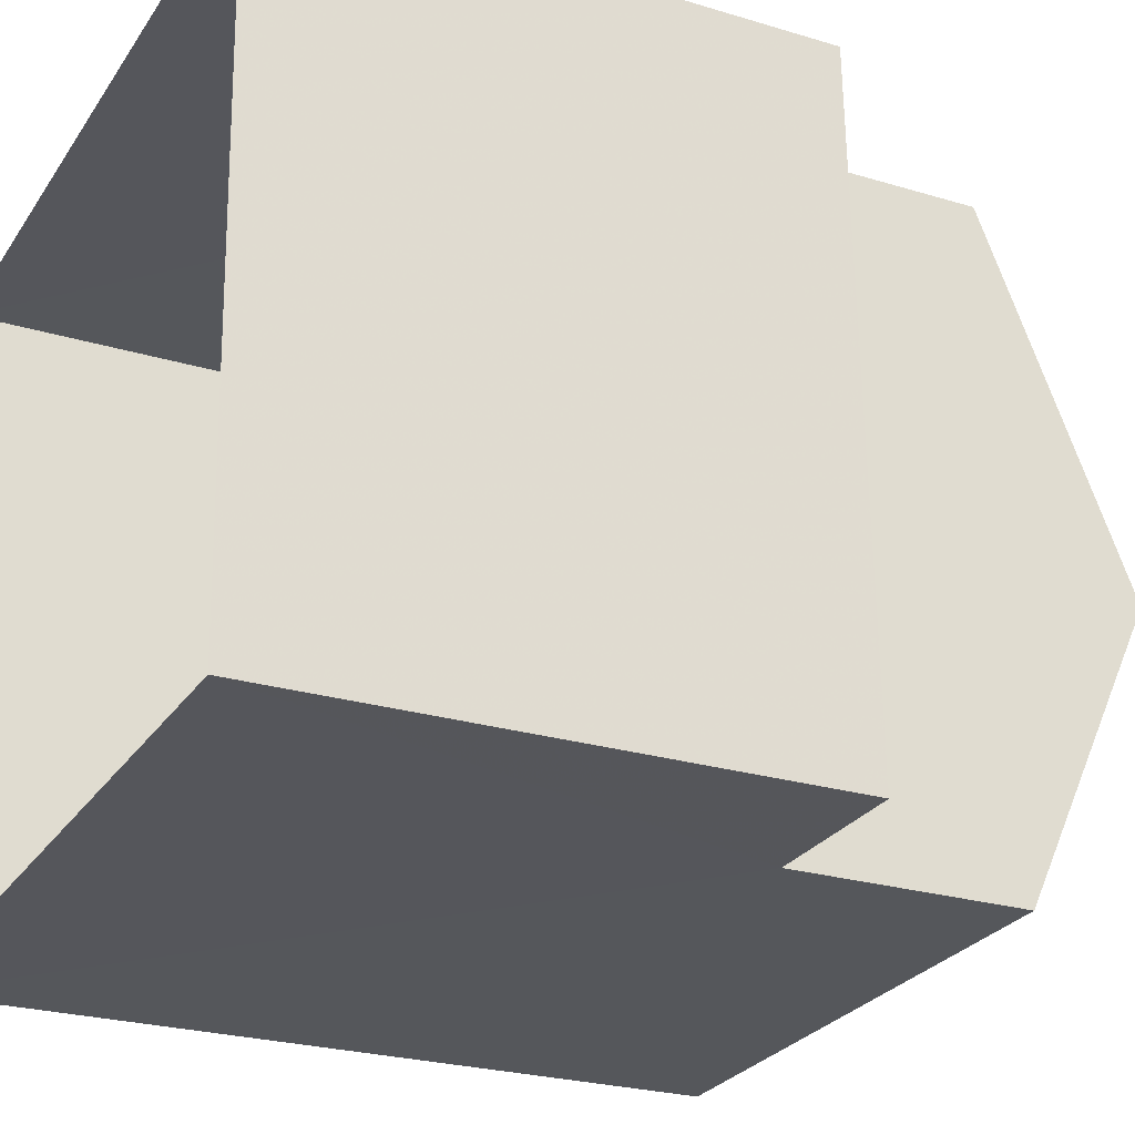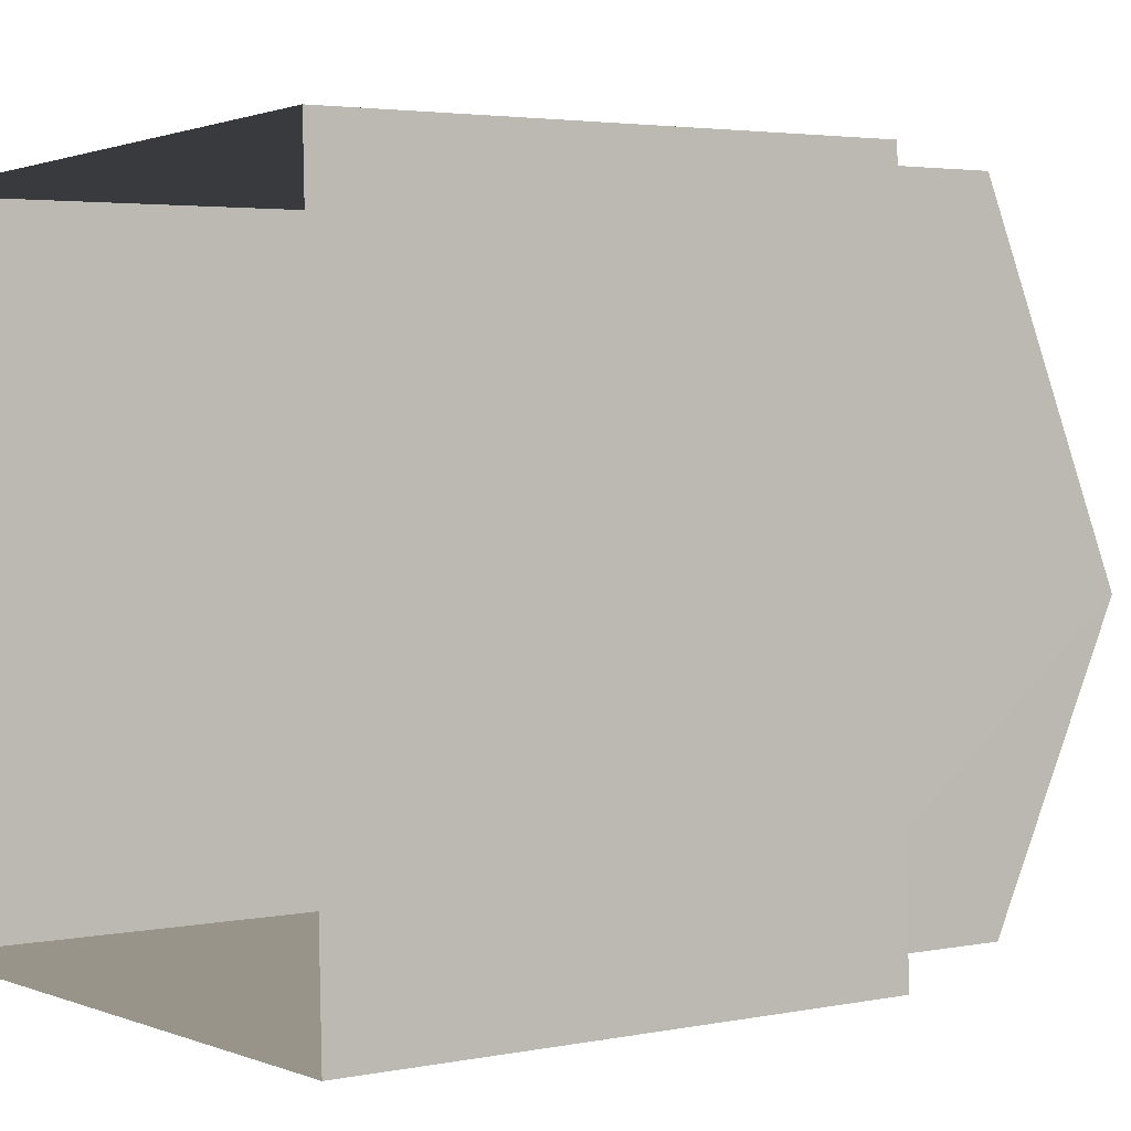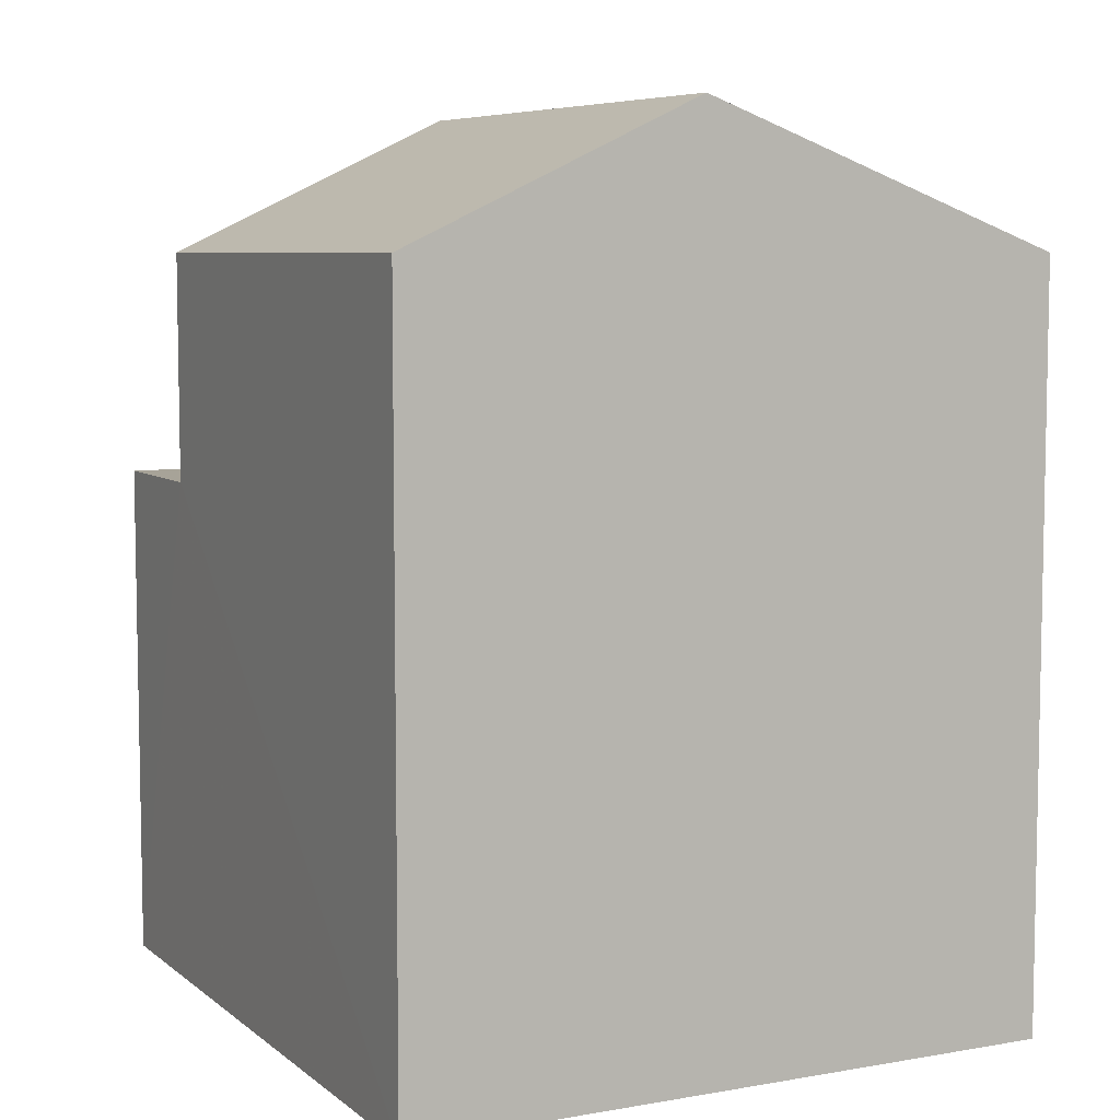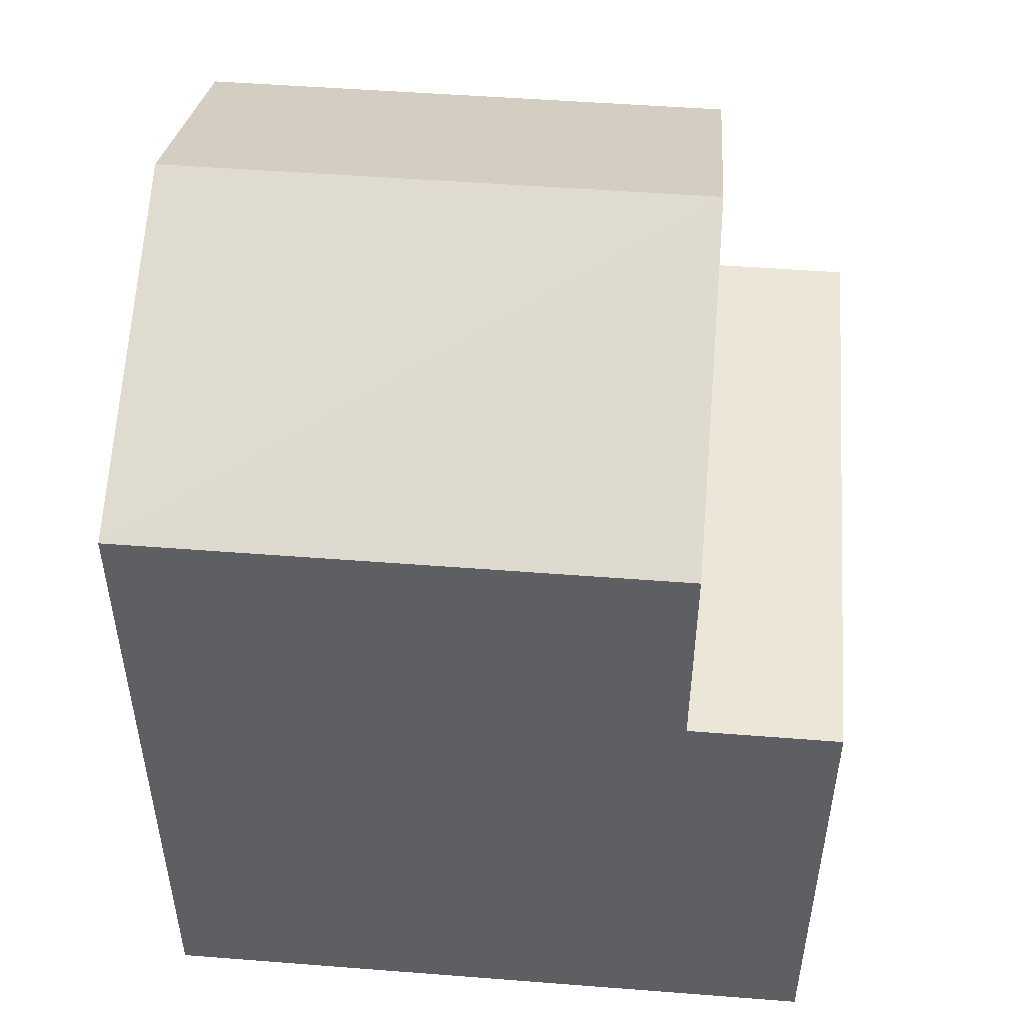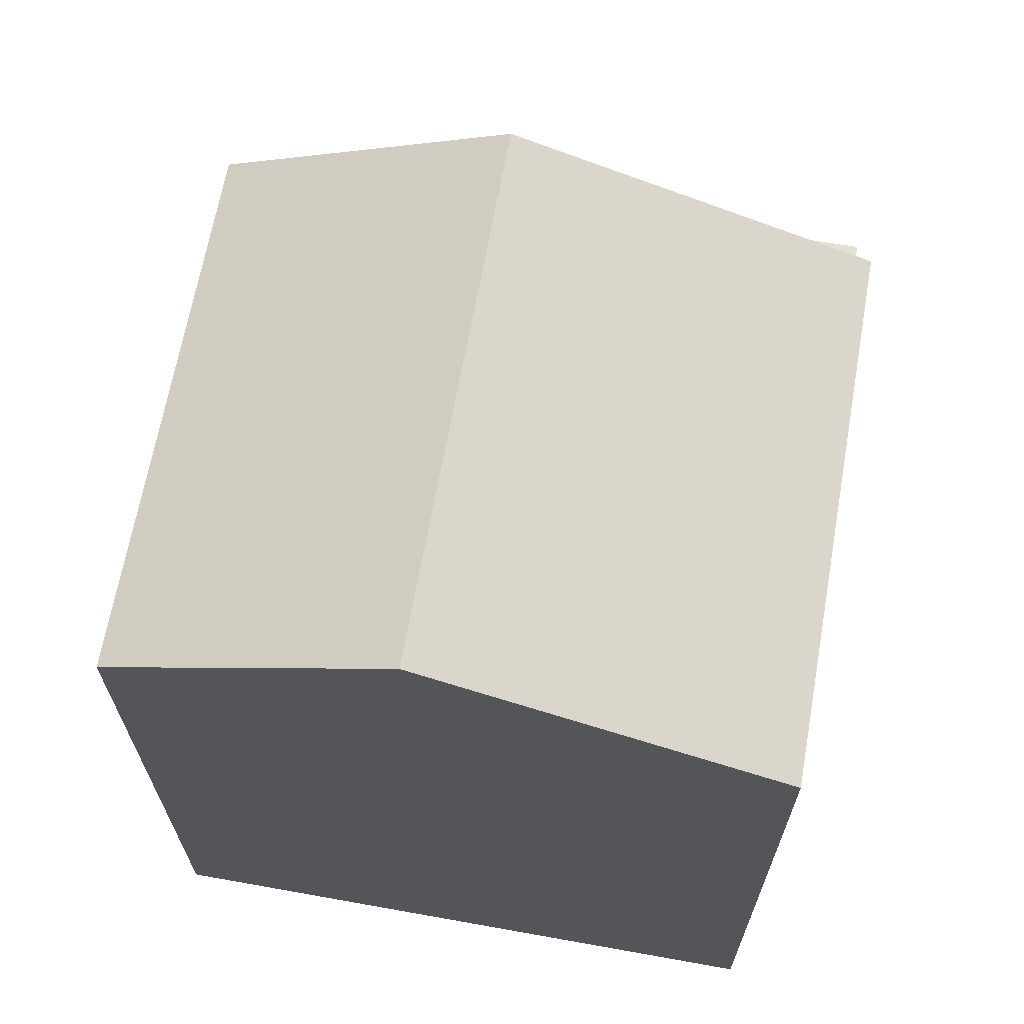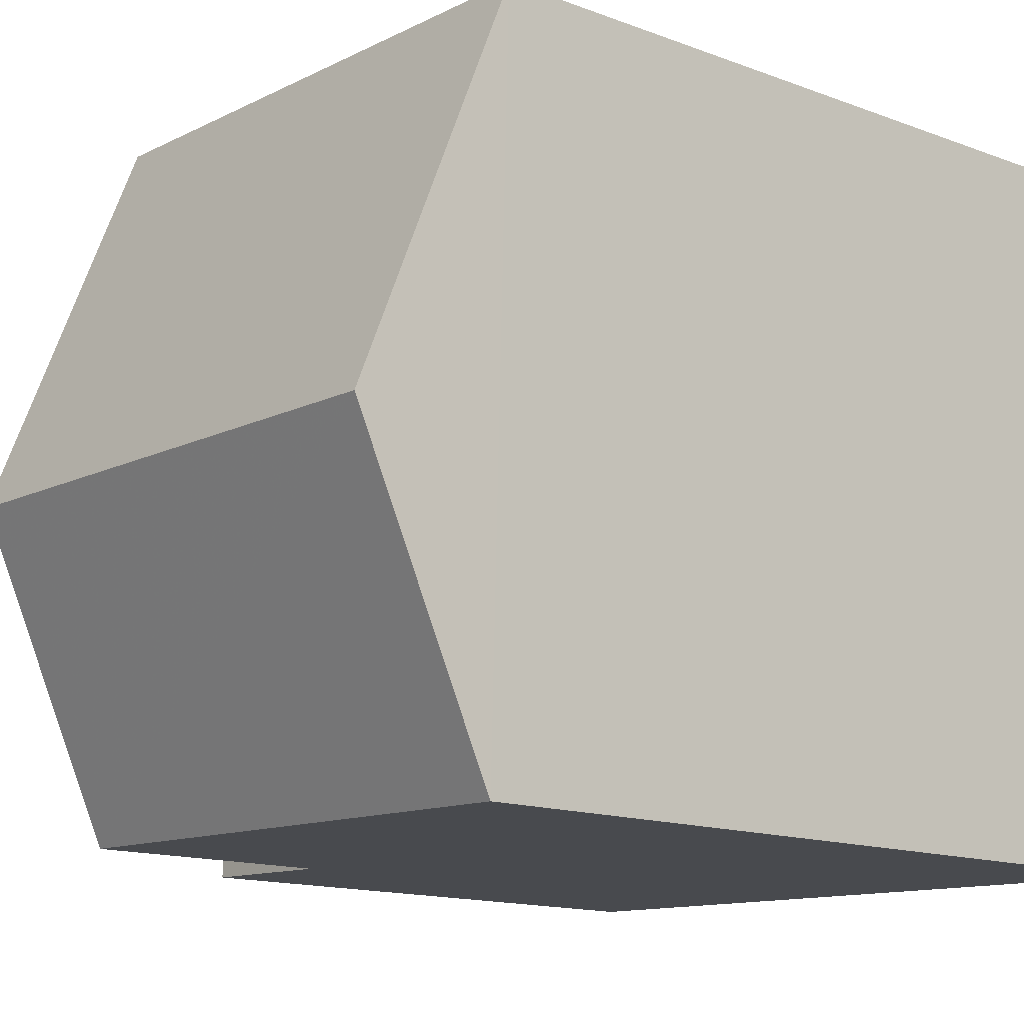
<metadata>
{"format":"obj","ext":"obj","renderer":"f3d","projection":"perspective","resolution":1024,"background":"white","views":[{"elev":-24.7,"azim":-116.5,"up":"+Y"},{"elev":3.4,"azim":-124.0,"up":"+Y"},{"elev":6.9,"azim":61.3,"up":"+Z"},{"elev":49.7,"azim":-177.0,"up":"+Z"},{"elev":66.5,"azim":98.2,"up":"+Z"},{"elev":-14.3,"azim":50.3,"up":"+Y"}]}
</metadata>
<code>
v -3.738e+05 -1.043e+05 24.59
v -3.738e+05 -1.043e+05 24.59
v -3.738e+05 -1.043e+05 24.59
v -3.738e+05 -1.043e+05 24.59
v -3.738e+05 -1.043e+05 32.25
v -3.738e+05 -1.043e+05 32.25
v -3.738e+05 -1.043e+05 33.64
v -3.738e+05 -1.043e+05 33.64
v -3.738e+05 -1.043e+05 32.25
v -3.738e+05 -1.043e+05 32.25
v -3.738e+05 -1.043e+05 29.89
v -3.738e+05 -1.043e+05 29.89
v -3.738e+05 -1.043e+05 29.89
v -3.738e+05 -1.043e+05 29.89
f 1 2 3
f 4 1 3
f 5 6 7
f 8 5 7
f 9 10 8
f 7 9 8
f 11 12 13
f 11 14 12
f 6 3 9
f 6 9 7
f 3 2 9
f 13 1 4
f 13 12 1
f 6 11 3
f 3 11 4
f 6 5 11
f 4 11 13
f 10 9 14
f 9 2 14
f 14 1 12
f 14 2 1
f 10 14 8
f 14 11 8
f 11 5 8

</code>
